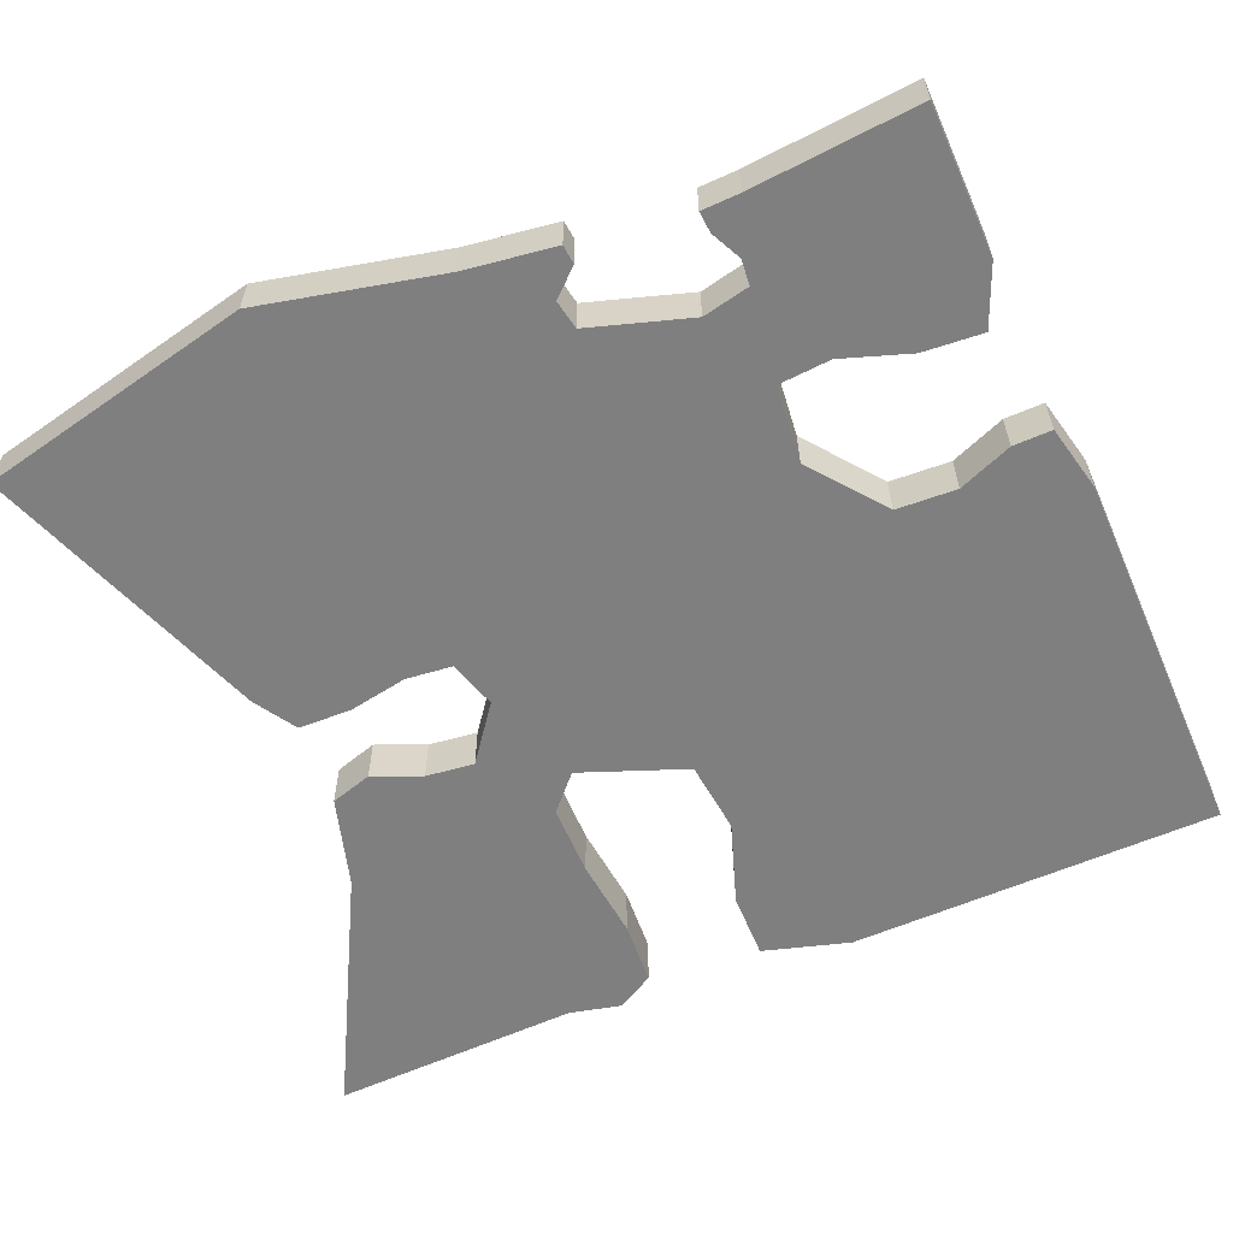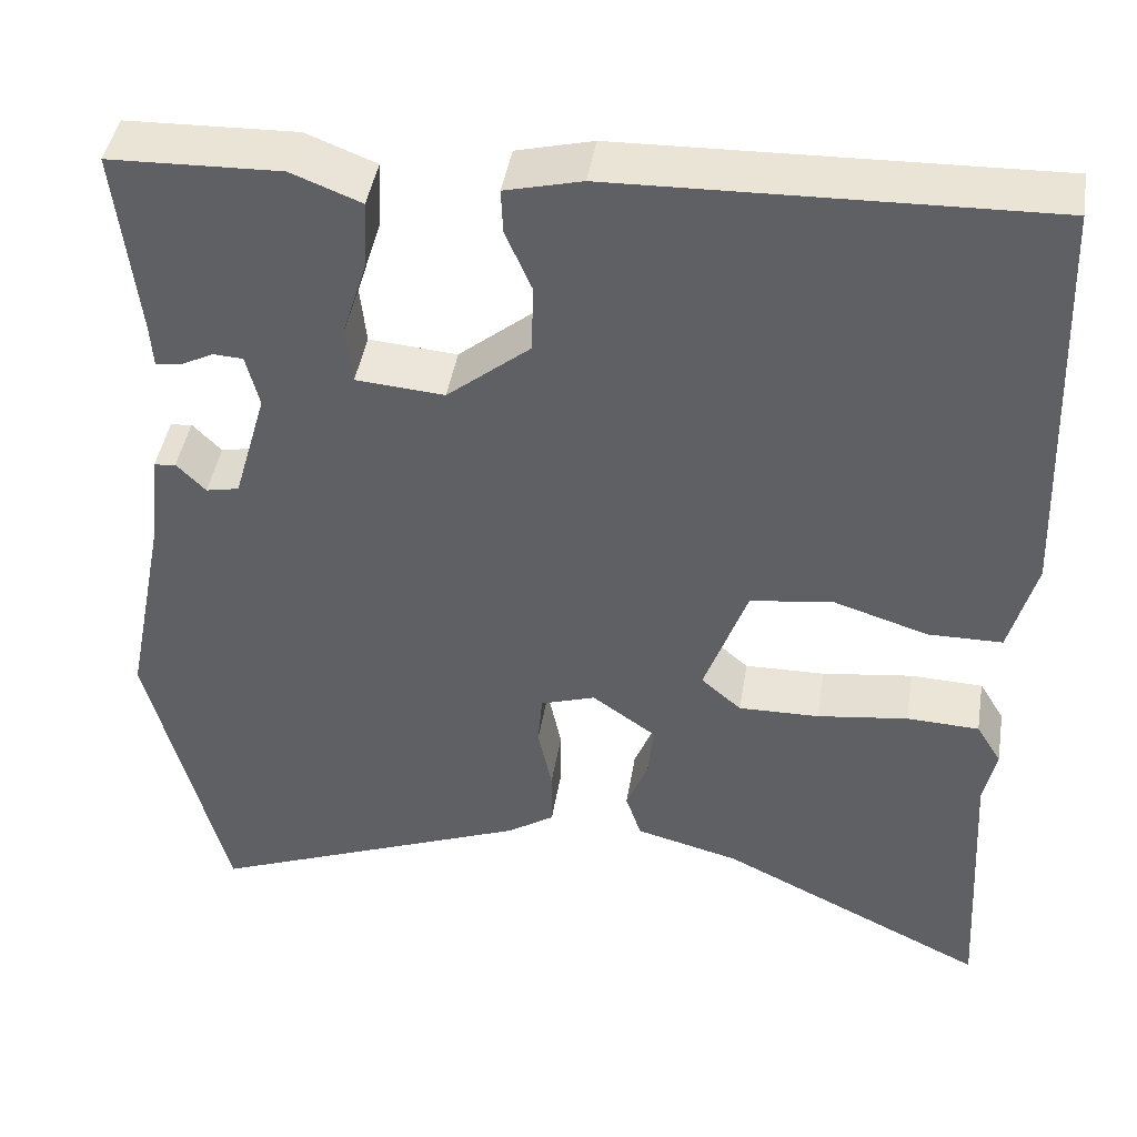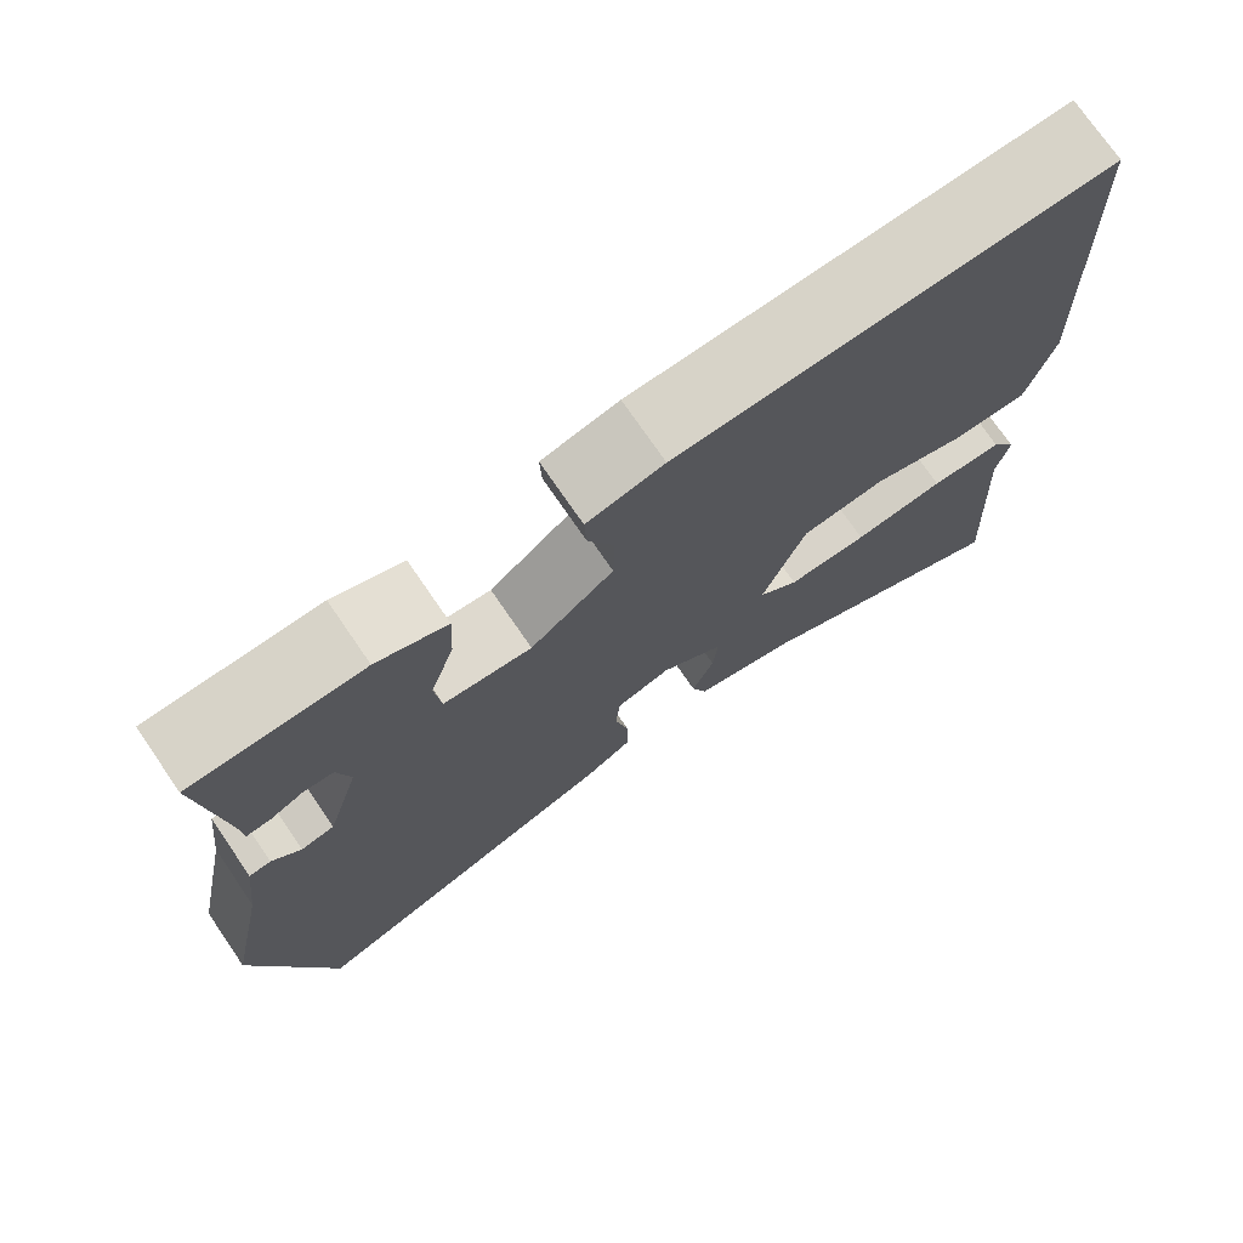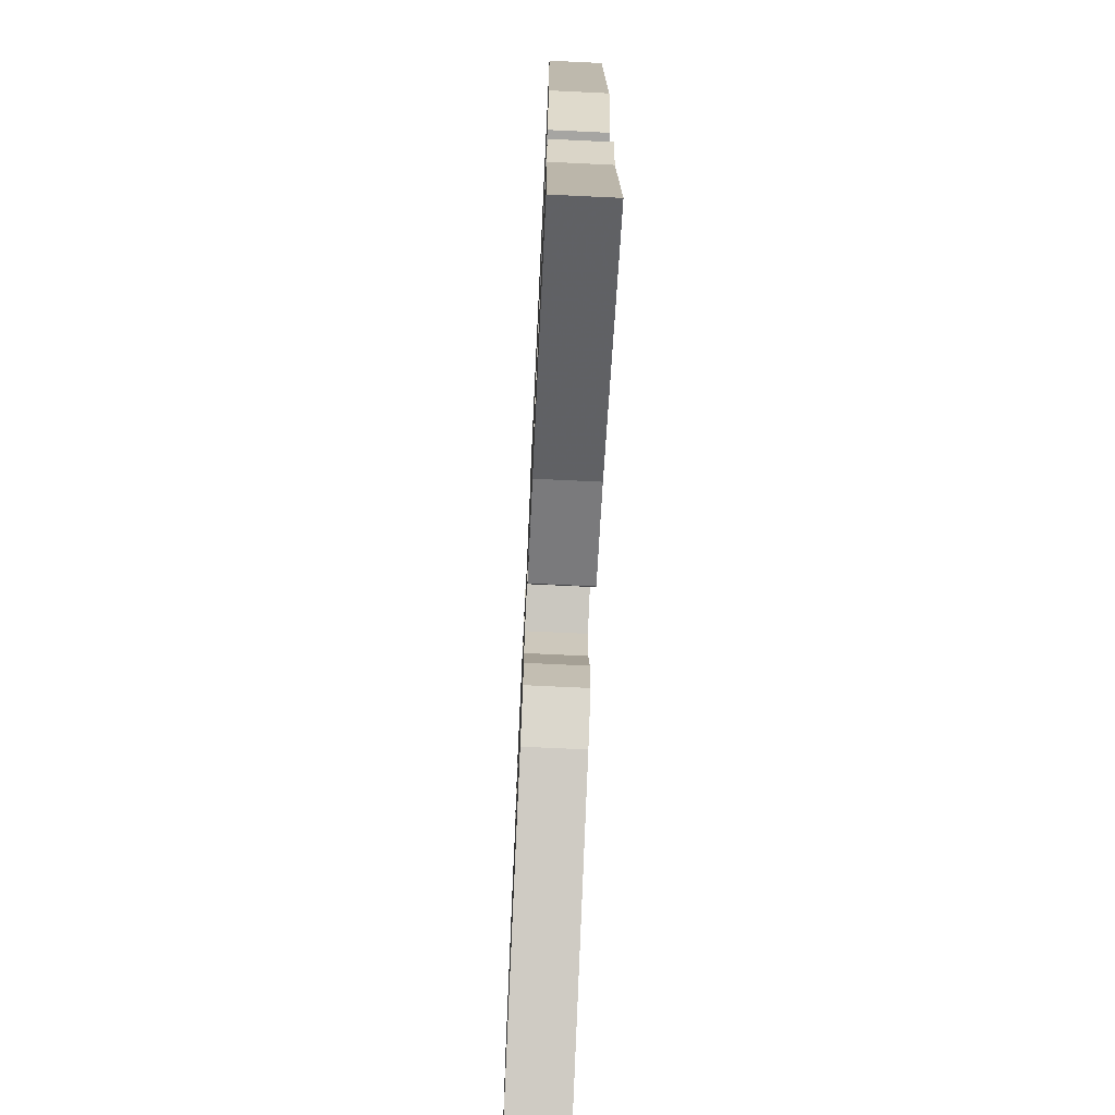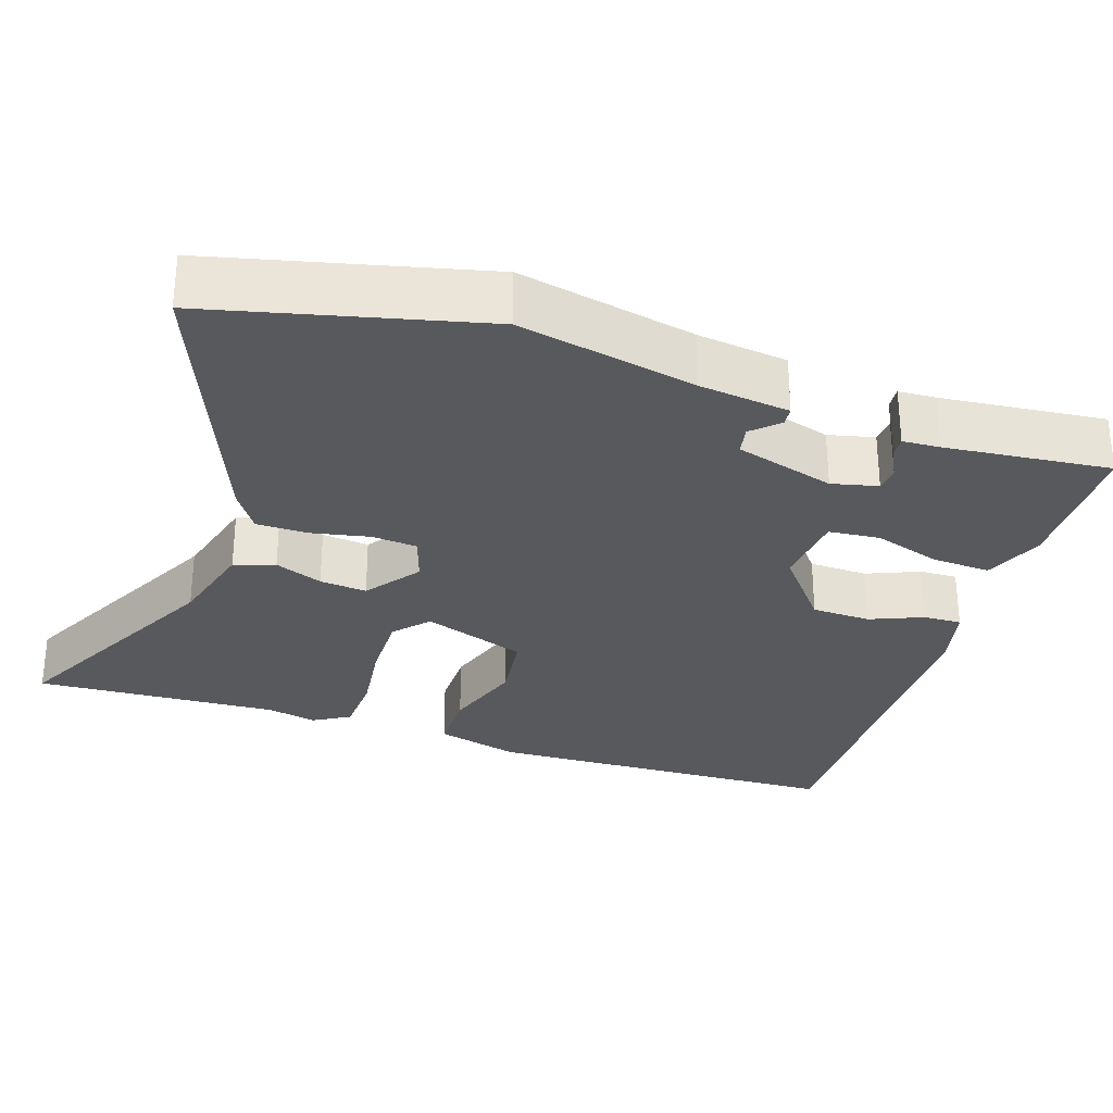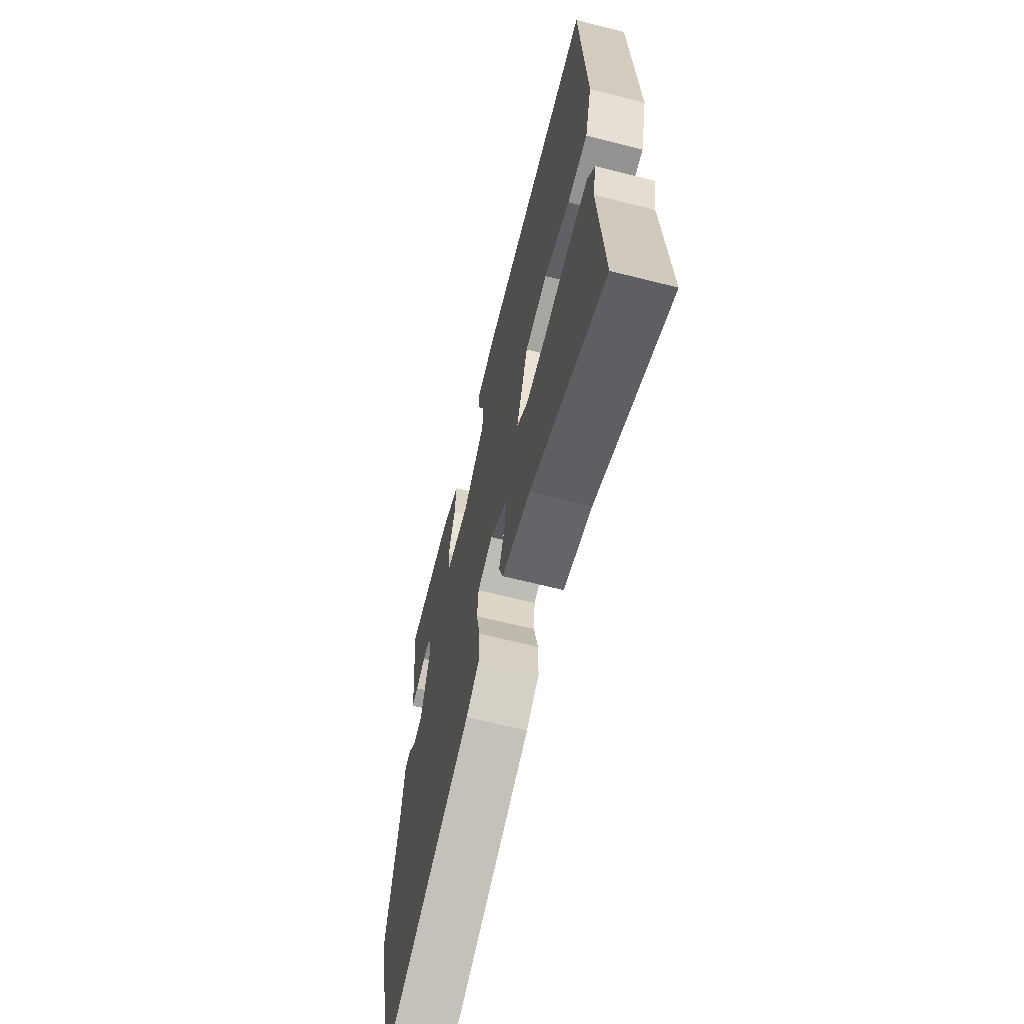
<metadata>
{"format":"obj","ext":"obj","renderer":"f3d","projection":"perspective","resolution":1024,"background":"white","views":[{"elev":-59.8,"azim":-68.4,"up":"+Y"},{"elev":44.1,"azim":9.3,"up":"+Z"},{"elev":74.6,"azim":-34.5,"up":"+Z"},{"elev":-72.9,"azim":87.3,"up":"+Z"},{"elev":-29.3,"azim":-108.9,"up":"+Y"},{"elev":-66.2,"azim":75.8,"up":"+Z"}]}
</metadata>
<code>
v -0.492 0.07 0.45
v -0.297 0.07 0.457
v -0.217 0.07 0.426
v -0.221 0.07 0.347
v -0.249 0.07 0.257
v -0.242 0.07 0.189
v -0.141 0.07 0.181
v -0.046 0.07 0.259
v -0.044 0.07 0.338
v -0.074 0.07 0.408
v -0.076 0.07 0.459
v 0.011 0.07 0.481
v 0.5 0.07 0.497
v 0.519 0.07 0.016
v 0.489 0.07 -0.097
v 0.404 0.07 -0.098
v 0.296 0.07 -0.064
v 0.201 0.07 -0.077
v 0.152 0.07 -0.216
v 0.198 0.07 -0.256
v 0.29 0.07 -0.254
v 0.394 0.07 -0.24
v 0.477 0.07 -0.243
v 0.506 0.07 -0.291
v 0.492 0.07 -0.358
v 0.511 0.07 -0.683
v 0.203 0.07 -0.532
v 0.084 0.07 -0.501
v 0.066 0.07 -0.447
v 0.091 0.07 -0.383
v 0.097 0.07 -0.32
v 0.024 0.07 -0.268
v -0.039 0.07 -0.289
v -0.044 0.07 -0.35
v -0.028 0.07 -0.427
v -0.028 0.07 -0.496
v -0.082 0.07 -0.532
v -0.455 0.07 -0.681
v -0.544 0.07 -0.325
v -0.497 0.07 -0.089
v -0.483 0.07 0.031
v -0.458 0.07 0.034
v -0.425 0.07 0
v -0.387 0.07 0.008
v -0.349 0.07 0.141
v -0.364 0.07 0.202
v -0.398 0.07 0.204
v -0.437 0.07 0.184
v -0.465 0.07 0.181
v -0.468 0.07 0.231
v -0.492 0 0.45
v -0.297 0 0.457
v -0.217 0 0.426
v -0.221 0 0.347
v -0.249 0 0.257
v -0.242 0 0.189
v -0.141 0 0.181
v -0.046 0 0.259
v -0.044 0 0.338
v -0.074 0 0.408
v -0.076 0 0.459
v 0.011 0 0.481
v 0.5 0 0.497
v 0.519 0 0.016
v 0.489 0 -0.097
v 0.404 0 -0.098
v 0.296 0 -0.064
v 0.201 0 -0.077
v 0.152 0 -0.216
v 0.198 0 -0.256
v 0.29 0 -0.254
v 0.394 0 -0.24
v 0.477 0 -0.243
v 0.506 0 -0.291
v 0.492 0 -0.358
v 0.511 0 -0.683
v 0.203 0 -0.532
v 0.084 0 -0.501
v 0.066 0 -0.447
v 0.091 0 -0.383
v 0.097 0 -0.32
v 0.024 0 -0.268
v -0.039 0 -0.289
v -0.044 0 -0.35
v -0.028 0 -0.427
v -0.028 0 -0.496
v -0.082 0 -0.532
v -0.455 0 -0.681
v -0.544 0 -0.325
v -0.497 0 -0.089
v -0.483 0 0.031
v -0.458 0 0.034
v -0.425 0 0
v -0.387 0 0.008
v -0.349 0 0.141
v -0.364 0 0.202
v -0.398 0 0.204
v -0.437 0 0.184
v -0.465 0 0.181
v -0.468 0 0.231
f 47 48 49 50
f 46 47 50 1
f 40 41 42 43
f 40 43 44
f 39 40 44
f 38 39 44
f 37 38 44 45
f 34 35 36 37
f 33 34 37 45
f 27 28 29 30
f 25 26 27 30
f 25 30 31
f 24 25 31 32
f 21 22 23 24
f 20 21 24 32
f 14 15 16 17
f 14 17 18
f 13 14 18
f 12 13 18
f 9 10 11 12
f 8 9 12 18
f 7 8 18 19
f 2 3 4 5
f 46 1 2 5
f 46 5 6
f 32 33 45 46
f 19 20 32 46
f 19 46 6
f 6 7 19
f 100 99 98 97
f 51 100 97 96
f 93 92 91 90
f 94 93 90
f 94 90 89
f 94 89 88
f 95 94 88 87
f 87 86 85 84
f 95 87 84 83
f 80 79 78 77
f 80 77 76 75
f 81 80 75
f 82 81 75 74
f 74 73 72 71
f 82 74 71 70
f 67 66 65 64
f 68 67 64
f 68 64 63
f 68 63 62
f 62 61 60 59
f 68 62 59 58
f 69 68 58 57
f 55 54 53 52
f 55 52 51 96
f 56 55 96
f 96 95 83 82
f 96 82 70 69
f 56 96 69
f 69 57 56
f 1 51 52 2
f 2 52 53 3
f 3 53 54 4
f 4 54 55 5
f 5 55 56 6
f 6 56 57 7
f 7 57 58 8
f 8 58 59 9
f 9 59 60 10
f 10 60 61 11
f 11 61 62 12
f 12 62 63 13
f 13 63 64 14
f 14 64 65 15
f 15 65 66 16
f 16 66 67 17
f 17 67 68 18
f 18 68 69 19
f 19 69 70 20
f 20 70 71 21
f 21 71 72 22
f 22 72 73 23
f 23 73 74 24
f 24 74 75 25
f 25 75 76 26
f 26 76 77 27
f 27 77 78 28
f 28 78 79 29
f 29 79 80 30
f 30 80 81 31
f 31 81 82 32
f 32 82 83 33
f 33 83 84 34
f 34 84 85 35
f 35 85 86 36
f 36 86 87 37
f 37 87 88 38
f 38 88 89 39
f 39 89 90 40
f 40 90 91 41
f 41 91 92 42
f 42 92 93 43
f 43 93 94 44
f 44 94 95 45
f 45 95 96 46
f 46 96 97 47
f 47 97 98 48
f 48 98 99 49
f 49 99 100 50
f 50 100 51 1

</code>
